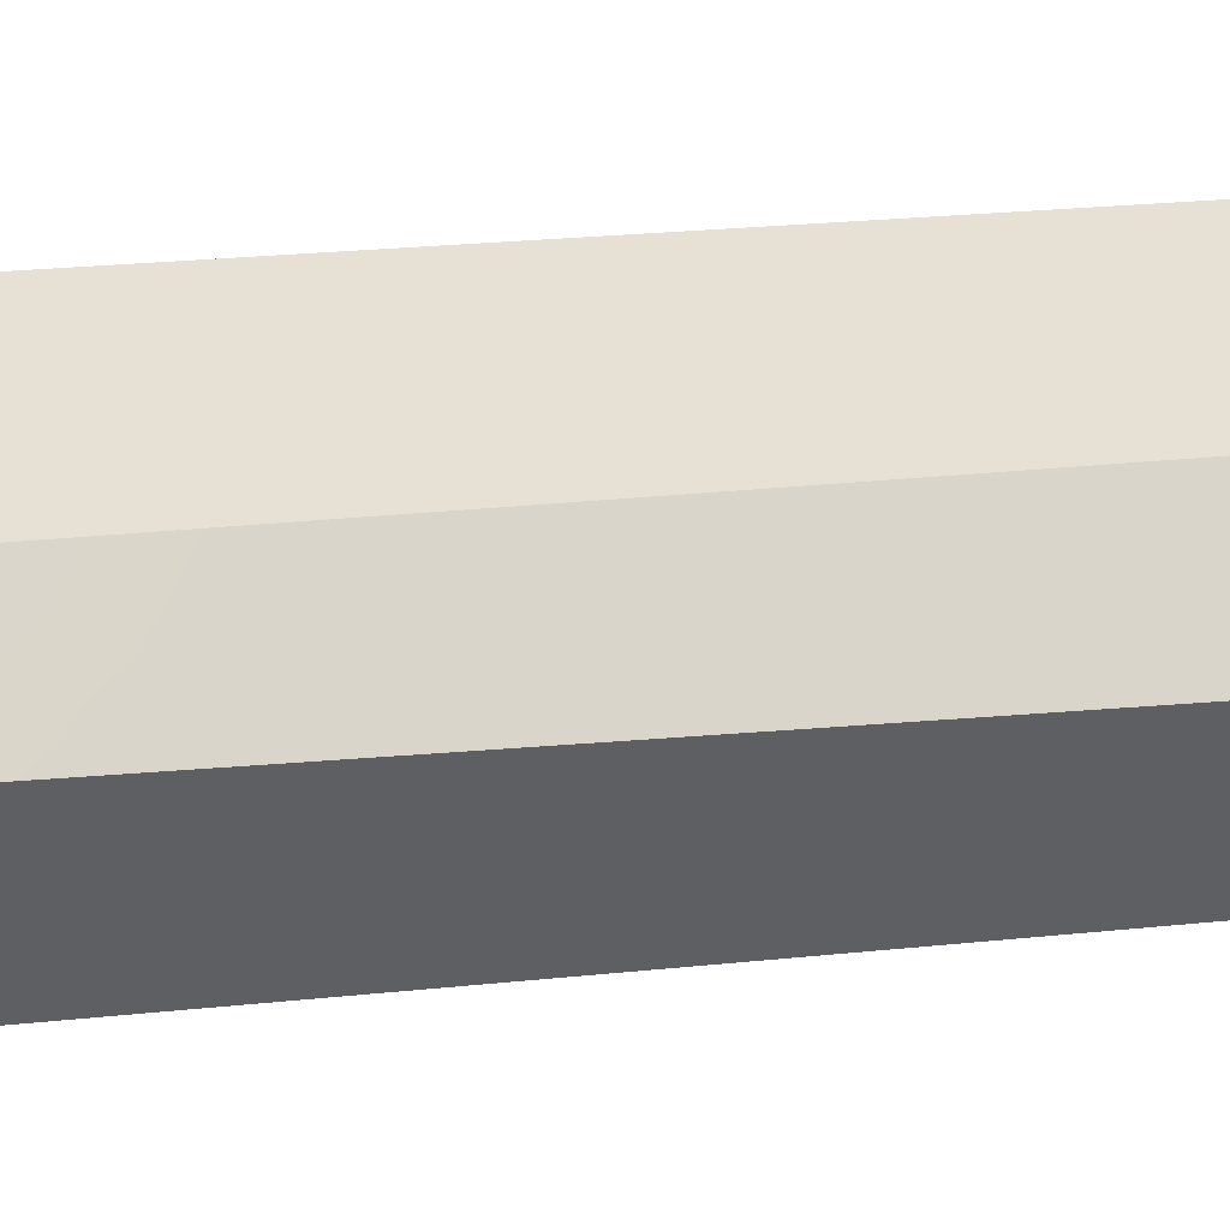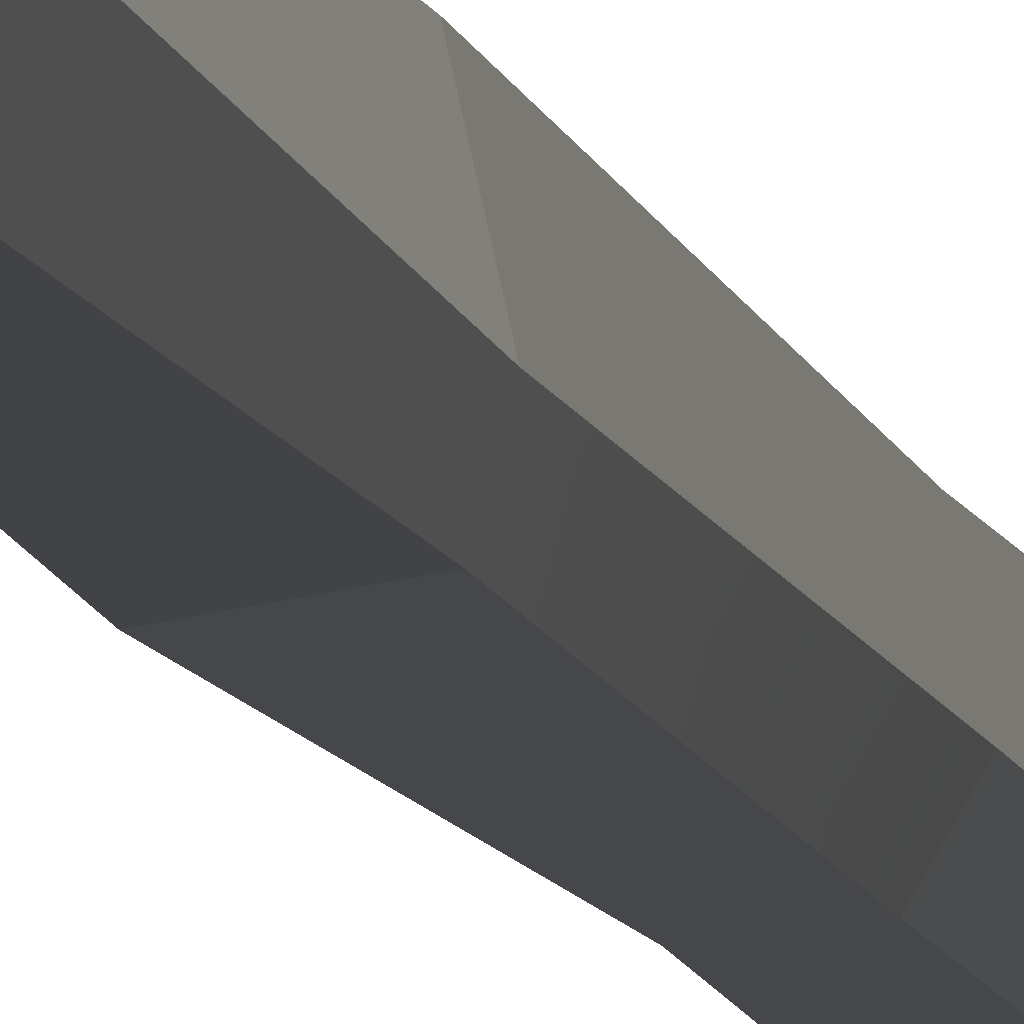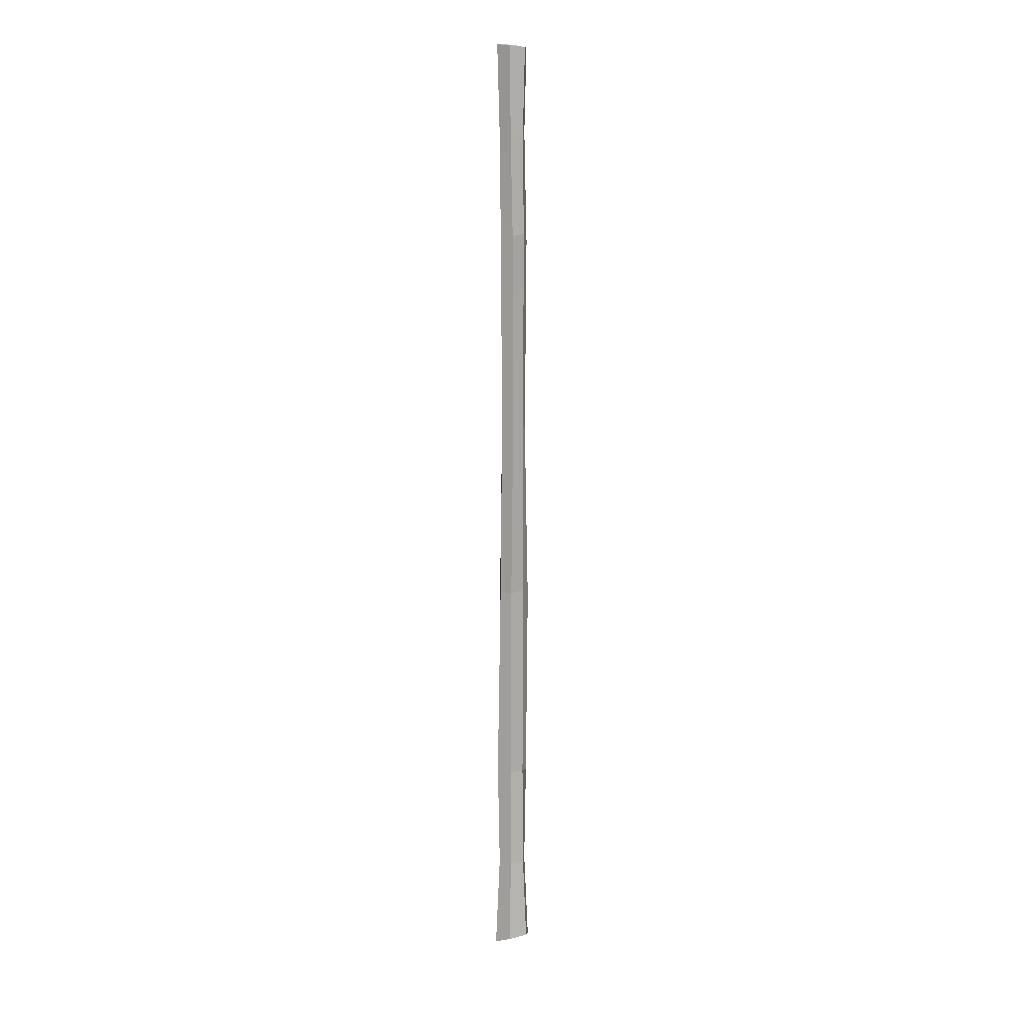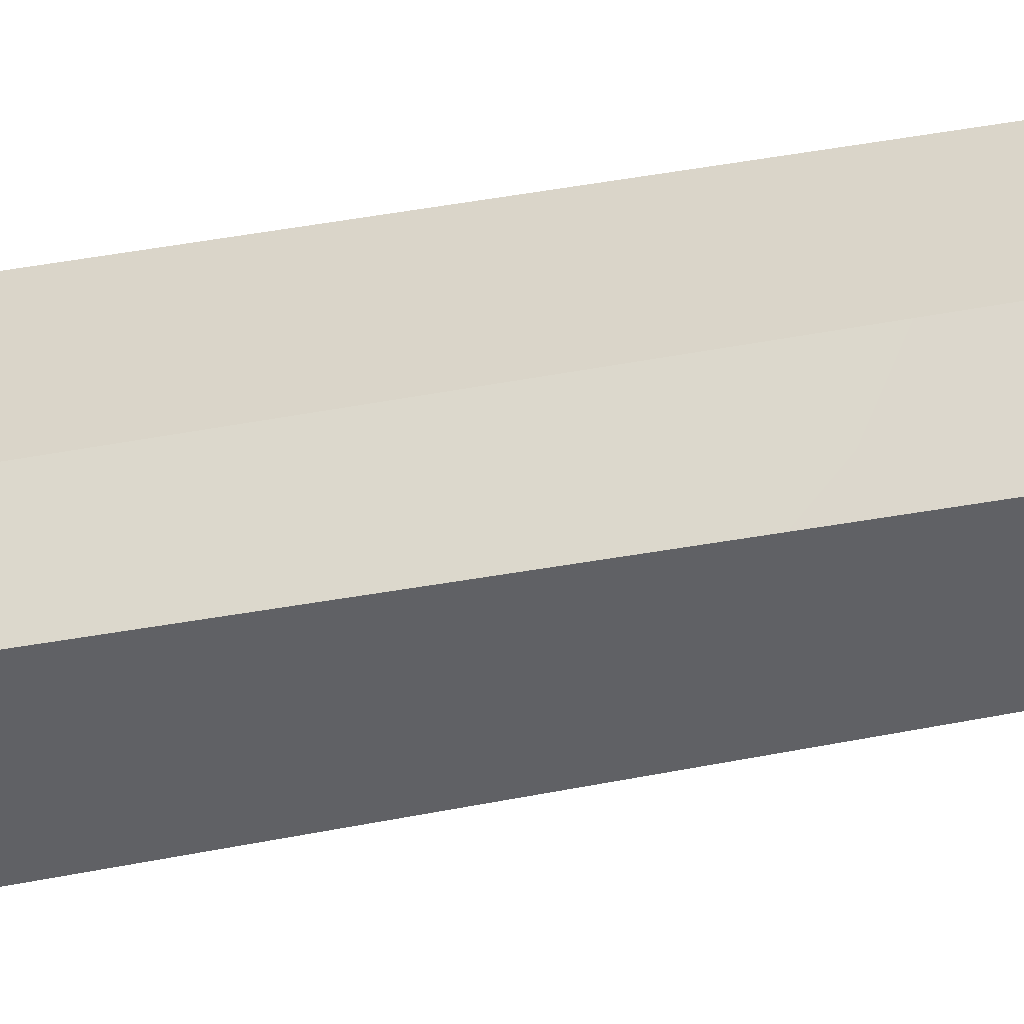
<metadata>
{"format":"obj","ext":"obj","renderer":"f3d","projection":"perspective","resolution":1024,"background":"white","views":[{"elev":-33.1,"azim":97.1,"up":"+Z"},{"elev":-6.7,"azim":8.4,"up":"+Z"},{"elev":9.2,"azim":34.3,"up":"+Y"},{"elev":-41.1,"azim":103.2,"up":"+Z"}]}
</metadata>
<code>
g gnollStaff
v 0.02297 -0.6335 0.04019
v 0.04665 -0.6312 -0.005359
v -0.0001733 -0.6492 -0.003072
v 0.02352 -0.6465 -0.0486
v -0.02354 -0.6642 -0.04632
v -0.04723 -0.6664 -0.0007602
v -0.02406 -0.6511 0.04247
v -0.02081 1.827 0.03555
v 0.001038 1.827 -0.001241
v 0.02085 1.821 0.03621
v -0.04104 1.83 -0.001972
v 0.001038 1.827 -0.001241
v -0.02081 1.827 0.03555
v -0.01969 1.827 -0.03895
v 0.001038 1.827 -0.001241
v -0.04104 1.83 -0.001972
v 0.02203 1.822 -0.03829
v 0.001038 1.827 -0.001241
v -0.01969 1.827 -0.03895
v 0.0422 1.819 -0.000743
v 0.001038 1.827 -0.001241
v 0.02203 1.822 -0.03829
v 0.02085 1.821 0.03621
v 0.001038 1.827 -0.001241
v 0.0422 1.819 -0.000743
v -0.02406 -0.6511 0.04247
v -0.01918 -0.4122 0.03071
v 0.01838 -0.4122 0.03098
v 0.02297 -0.6335 0.04019
v -0.04723 -0.6664 -0.0007602
v -0.03774 -0.4122 -0.003257
v -0.01918 -0.4122 0.03071
v -0.02406 -0.6511 0.04247
v -0.02354 -0.6642 -0.04632
v -0.01873 -0.4122 -0.03699
v -0.03774 -0.4122 -0.003257
v -0.04723 -0.6664 -0.0007602
v 0.02352 -0.6465 -0.0486
v 0.01885 -0.4122 -0.03672
v -0.01873 -0.4122 -0.03699
v -0.02354 -0.6642 -0.04632
v -0.01642 -0.1526 -0.03425
v 0.02274 -0.1539 -0.03886
v 0.04665 -0.6312 -0.005359
v 0.0374 -0.4122 -0.002743
v 0.01885 -0.4122 -0.03672
v 0.02352 -0.6465 -0.0486
v 0.01838 -0.4122 0.03098
v 0.0374 -0.4122 -0.002743
v 0.04665 -0.6312 -0.005359
v 0.02297 -0.6335 0.04019
v -0.01826 -0.1399 0.04055
v -0.01457 0.3655 0.03149
v 0.02315 0.3599 0.03477
v 0.01962 -0.1485 0.03136
v -0.01918 -0.4122 0.03071
v 0.01838 -0.4122 0.03098
v -0.04397 -0.1509 -0.003559
v -0.04388 0.3507 -0.008131
v -0.01457 0.3655 0.03149
v -0.01826 -0.1399 0.04055
v -0.01047 0.8271 0.02961
v -0.0342 0.8085 -0.006402
v -0.01642 -0.1526 -0.03425
v -0.01643 0.3477 -0.04508
v -0.04388 0.3507 -0.008131
v -0.04397 -0.1509 -0.003559
v 0.02274 -0.1539 -0.03886
v 0.02854 0.3452 -0.03828
v -0.01643 0.3477 -0.04508
v -0.01642 -0.1526 -0.03425
v 0.03451 -0.1475 -0.00416
v 0.03196 0.37 -0.009538
v 0.02854 0.3452 -0.03828
v 0.02274 -0.1539 -0.03886
v 0.02092 0.8102 -0.03412
v 0.03259 0.8259 -0.008675
v 0.02315 0.3599 0.03477
v 0.03196 0.37 -0.009538
v 0.03451 -0.1475 -0.00416
v 0.01962 -0.1485 0.03136
v -0.01736 1.605 0.02996
v -0.02081 1.827 0.03555
v 0.02085 1.821 0.03621
v 0.01808 1.605 0.03058
v -0.01207 1.334 0.03264
v 0.02621 1.331 0.03263
v 0.02489 0.8263 0.02802
v -0.01047 0.8271 0.02961
v -0.01457 0.3655 0.03149
v 0.02315 0.3599 0.03477
v -0.03463 1.605 -0.002025
v -0.04104 1.83 -0.001972
v -0.02081 1.827 0.03555
v -0.01736 1.605 0.02996
v -0.03169 1.312 -0.008897
v -0.01207 1.334 0.03264
v -0.0342 0.8085 -0.006402
v -0.01047 0.8271 0.02961
v -0.01639 1.605 -0.03347
v -0.01969 1.827 -0.03895
v -0.04104 1.83 -0.001972
v -0.03463 1.605 -0.002025
v -0.01457 1.312 -0.04204
v -0.03169 1.312 -0.008897
v -0.0115 0.8012 -0.03847
v -0.0342 0.8085 -0.006402
v 0.0191 1.605 -0.03284
v 0.02203 1.822 -0.03829
v -0.01969 1.827 -0.03895
v -0.01639 1.605 -0.03347
v 0.03632 1.605 -0.0008397
v 0.0422 1.819 -0.000743
v 0.02203 1.822 -0.03829
v 0.0191 1.605 -0.03284
v 0.02085 1.821 0.03621
v 0.0422 1.819 -0.000743
v 0.03632 1.605 -0.0008397
v 0.01808 1.605 0.03058
v -0.01643 0.3477 -0.04508
v -0.0115 0.8012 -0.03847
v -0.0342 0.8085 -0.006402
v -0.04388 0.3507 -0.008131
v 0.02854 0.3452 -0.03828
v 0.02092 0.8102 -0.03412
v -0.0115 0.8012 -0.03847
v -0.01643 0.3477 -0.04508
v -0.01457 1.312 -0.04204
v 0.02386 1.316 -0.03693
v 0.02315 0.3599 0.03477
v 0.02489 0.8263 0.02802
v 0.03259 0.8259 -0.008675
v 0.03196 0.37 -0.009538
v 0.03305 1.336 -0.009607
v 0.02621 1.331 0.03263
v 0.02386 1.316 -0.03693
v 0.0191 1.605 -0.03284
v -0.01639 1.605 -0.03347
v -0.01457 1.312 -0.04204
v 0.03305 1.336 -0.009607
v 0.03632 1.605 -0.0008397
v 0.0191 1.605 -0.03284
v 0.02386 1.316 -0.03693
v 0.02621 1.331 0.03263
v 0.01808 1.605 0.03058
v 0.03632 1.605 -0.0008397
v 0.03305 1.336 -0.009607
v 0.01838 -0.4122 0.03098
v 0.01962 -0.1485 0.03136
v 0.03451 -0.1475 -0.00416
v 0.0374 -0.4122 -0.002743
v 0.0374 -0.4122 -0.002743
v 0.03451 -0.1475 -0.00416
v 0.02274 -0.1539 -0.03886
v 0.01885 -0.4122 -0.03672
v -0.01873 -0.4122 -0.03699
v -0.01642 -0.1526 -0.03425
v -0.04397 -0.1509 -0.003559
v -0.03774 -0.4122 -0.003257
v -0.03774 -0.4122 -0.003257
v -0.04397 -0.1509 -0.003559
v -0.01826 -0.1399 0.04055
v -0.01918 -0.4122 0.03071
v 0.03259 0.8259 -0.008675
v 0.03305 1.336 -0.009607
v 0.02386 1.316 -0.03693
v 0.02092 0.8102 -0.03412
g gnollStaff_0
f 3 2 1
f 3 4 2
f 3 5 4
f 3 6 5
f 3 1 7
f 3 7 6
f 10 9 8
f 13 12 11
f 16 15 14
f 19 18 17
f 22 21 20
f 25 24 23
f 28 27 26
f 29 28 26
f 32 31 30
f 33 32 30
f 36 35 34
f 37 36 34
f 40 39 38
f 41 40 38
f 40 42 39
f 42 43 39
f 46 45 44
f 47 46 44
f 50 49 48
f 51 50 48
f 54 53 52
f 55 54 52
f 55 52 56
f 57 55 56
f 60 59 58
f 61 60 58
f 60 62 59
f 62 63 59
f 66 65 64
f 67 66 64
f 70 69 68
f 71 70 68
f 74 73 72
f 75 74 72
f 74 76 73
f 76 77 73
f 80 79 78
f 81 80 78
f 84 83 82
f 85 84 82
f 85 82 86
f 87 85 86
f 88 87 86
f 89 88 86
f 88 89 90
f 91 88 90
f 94 93 92
f 95 94 92
f 95 92 96
f 97 95 96
f 97 96 98
f 99 97 98
f 102 101 100
f 103 102 100
f 103 100 104
f 105 103 104
f 105 104 106
f 107 105 106
f 110 109 108
f 111 110 108
f 114 113 112
f 115 114 112
f 118 117 116
f 119 118 116
f 122 121 120
f 123 122 120
f 126 125 124
f 127 126 124
f 126 128 125
f 128 129 125
f 132 131 130
f 133 132 130
f 132 134 131
f 134 135 131
f 138 137 136
f 139 138 136
f 142 141 140
f 143 142 140
f 146 145 144
f 147 146 144
f 150 149 148
f 151 150 148
f 154 153 152
f 155 154 152
f 158 157 156
f 159 158 156
f 162 161 160
f 163 162 160
f 166 165 164
f 167 166 164

</code>
